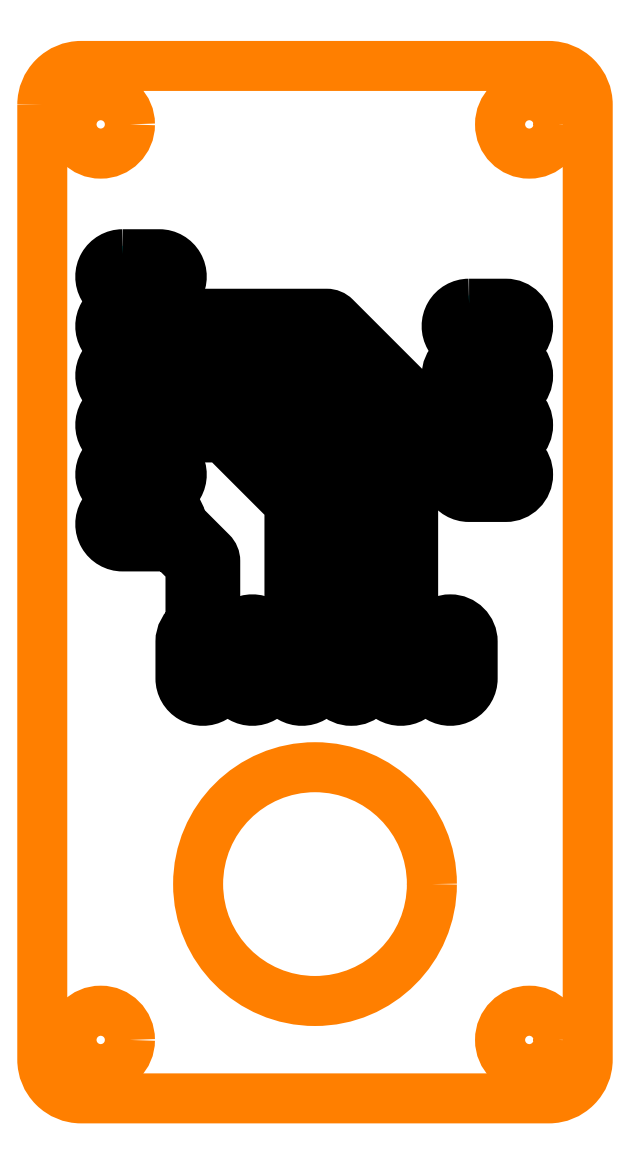
<metadata>
{"format":"dxf","ext":"dxf","renderer":"ezdxf+matplotlib","layout":"modelspace","background":"white","min_lineweight":24,"dpi":150}
</metadata>
<code>
0
SECTION
2
ENTITIES
0
CIRCLE
8
44
10
-51.72
20
2.54
30
0
40
0.5588
210
0
220
0
230
-1
0
CIRCLE
8
44
10
-51.72
20
5.08
30
0
40
0.5588
210
0
220
0
230
-1
0
CIRCLE
8
44
10
-51.72
20
7.62
30
0
40
0.5588
210
0
220
0
230
-1
0
CIRCLE
8
44
10
-51.72
20
10.16
30
0
40
0.5588
210
0
220
0
230
-1
0
CIRCLE
8
44
10
-49.82
20
-6.985
30
0
40
0.5588
210
0
220
0
230
-1
0
CIRCLE
8
44
10
-47.28
20
-6.985
30
0
40
0.5588
210
0
220
0
230
-1
0
CIRCLE
8
44
10
-44.74
20
-6.985
30
0
40
0.5588
210
0
220
0
230
-1
0
CIRCLE
8
44
10
-42.2
20
-6.985
30
0
40
0.5588
210
0
220
0
230
-1
0
CIRCLE
8
44
10
-39.66
20
-6.985
30
0
40
0.5588
210
0
220
0
230
-1
0
CIRCLE
8
44
10
-37.12
20
-6.985
30
0
40
0.5588
210
0
220
0
230
-1
0
CIRCLE
8
44
10
-33.94
20
0
30
0
40
0.5588
210
0
220
0
230
-1
0
CIRCLE
8
44
10
-33.94
20
2.54
30
0
40
0.5588
210
0
220
0
230
-1
0
CIRCLE
8
44
10
-33.94
20
5.08
30
0
40
0.5588
210
0
220
0
230
-1
0
CIRCLE
8
44
10
-33.94
20
7.62
30
0
40
0.5588
210
0
220
0
230
-1
0
CIRCLE
8
44
10
-33.94
20
10.16
30
0
40
0.5588
210
0
220
0
230
-1
0
CIRCLE
8
44
10
-33.94
20
12.7
30
0
40
0.5588
210
0
220
0
230
-1
0
POLYLINE
8
DEFAULT
66
     1
10
0
20
0
30
0
0
VERTEX
8
DEFAULT
10
48.67
20
-6.045
30
0
42
-1
0
VERTEX
8
DEFAULT
10
50.97
20
-6.045
30
0
0
VERTEX
8
DEFAULT
10
50.97
20
-7.925
30
0
42
-1
0
VERTEX
8
DEFAULT
10
48.67
20
-7.925
30
0
0
VERTEX
8
DEFAULT
10
48.67
20
-6.045
30
0
0
SEQEND
8
DEFAULT
0
POLYLINE
8
DEFAULT
66
     1
10
0
20
0
30
0
0
VERTEX
8
DEFAULT
10
33
20
11.31
30
0
0
VERTEX
8
DEFAULT
10
34.88
20
11.31
30
0
42
-0.2516
0
VERTEX
8
DEFAULT
10
35.84
20
10.79
30
0
0
VERTEX
8
DEFAULT
10
43.47
20
10.79
30
0
42
-0.1989
0
VERTEX
8
DEFAULT
10
43.91
20
10.61
30
0
0
VERTEX
8
DEFAULT
10
47.72
20
6.802
30
0
42
-0.2009
0
VERTEX
8
DEFAULT
10
47.91
20
6.35
30
0
0
VERTEX
8
DEFAULT
10
47.91
20
-5.086
30
0
42
-0.2516
0
VERTEX
8
DEFAULT
10
48.43
20
-6.045
30
0
0
VERTEX
8
DEFAULT
10
48.43
20
-7.925
30
0
42
-1
0
VERTEX
8
DEFAULT
10
46.13
20
-7.925
30
0
0
VERTEX
8
DEFAULT
10
46.13
20
-6.045
30
0
42
-0.2516
0
VERTEX
8
DEFAULT
10
46.64
20
-5.086
30
0
0
VERTEX
8
DEFAULT
10
46.64
20
6.087
30
0
0
VERTEX
8
DEFAULT
10
43.2
20
9.525
30
0
0
VERTEX
8
DEFAULT
10
35.84
20
9.525
30
0
42
-0.2516
0
VERTEX
8
DEFAULT
10
34.88
20
9.01
30
0
0
VERTEX
8
DEFAULT
10
33
20
9.01
30
0
42
-1
0
VERTEX
8
DEFAULT
10
33
20
11.31
30
0
0
SEQEND
8
DEFAULT
0
POLYLINE
8
DEFAULT
66
     1
10
0
20
0
30
0
0
VERTEX
8
DEFAULT
10
33
20
8.77
30
0
0
VERTEX
8
DEFAULT
10
34.88
20
8.77
30
0
42
-0.2516
0
VERTEX
8
DEFAULT
10
35.84
20
8.255
30
0
0
VERTEX
8
DEFAULT
10
40.93
20
8.255
30
0
42
-0.1989
0
VERTEX
8
DEFAULT
10
41.37
20
8.069
30
0
0
VERTEX
8
DEFAULT
10
45.18
20
4.262
30
0
42
-0.2009
0
VERTEX
8
DEFAULT
10
45.37
20
3.81
30
0
0
VERTEX
8
DEFAULT
10
45.37
20
-5.086
30
0
42
-0.2516
0
VERTEX
8
DEFAULT
10
45.89
20
-6.045
30
0
0
VERTEX
8
DEFAULT
10
45.89
20
-7.925
30
0
42
-1
0
VERTEX
8
DEFAULT
10
43.59
20
-7.925
30
0
0
VERTEX
8
DEFAULT
10
43.59
20
-6.045
30
0
42
-0.2516
0
VERTEX
8
DEFAULT
10
44.1
20
-5.086
30
0
0
VERTEX
8
DEFAULT
10
44.1
20
3.547
30
0
0
VERTEX
8
DEFAULT
10
40.66
20
6.985
30
0
0
VERTEX
8
DEFAULT
10
35.84
20
6.985
30
0
42
-0.2516
0
VERTEX
8
DEFAULT
10
34.88
20
6.47
30
0
0
VERTEX
8
DEFAULT
10
33
20
6.47
30
0
42
-1
0
VERTEX
8
DEFAULT
10
33
20
8.77
30
0
0
SEQEND
8
DEFAULT
0
POLYLINE
8
DEFAULT
66
     1
10
0
20
0
30
0
0
VERTEX
8
DEFAULT
10
33
20
6.23
30
0
0
VERTEX
8
DEFAULT
10
34.88
20
6.23
30
0
42
-0.2516
0
VERTEX
8
DEFAULT
10
35.84
20
5.715
30
0
0
VERTEX
8
DEFAULT
10
38.39
20
5.715
30
0
42
-0.1989
0
VERTEX
8
DEFAULT
10
38.83
20
5.529
30
0
0
VERTEX
8
DEFAULT
10
42.64
20
1.722
30
0
42
-0.2009
0
VERTEX
8
DEFAULT
10
42.83
20
1.27
30
0
0
VERTEX
8
DEFAULT
10
42.83
20
-5.086
30
0
42
-0.2516
0
VERTEX
8
DEFAULT
10
43.35
20
-6.045
30
0
0
VERTEX
8
DEFAULT
10
43.35
20
-7.925
30
0
42
-1
0
VERTEX
8
DEFAULT
10
41.05
20
-7.925
30
0
0
VERTEX
8
DEFAULT
10
41.05
20
-6.045
30
0
42
-0.2516
0
VERTEX
8
DEFAULT
10
41.56
20
-5.086
30
0
0
VERTEX
8
DEFAULT
10
41.56
20
1.007
30
0
0
VERTEX
8
DEFAULT
10
38.12
20
4.445
30
0
0
VERTEX
8
DEFAULT
10
35.84
20
4.445
30
0
42
-0.2516
0
VERTEX
8
DEFAULT
10
34.88
20
3.93
30
0
0
VERTEX
8
DEFAULT
10
33
20
3.93
30
0
42
-1
0
VERTEX
8
DEFAULT
10
33
20
6.23
30
0
0
SEQEND
8
DEFAULT
0
POLYLINE
8
DEFAULT
66
     1
10
0
20
0
30
0
0
VERTEX
8
DEFAULT
10
38.51
20
-6.045
30
0
42
-1
0
VERTEX
8
DEFAULT
10
40.81
20
-6.045
30
0
0
VERTEX
8
DEFAULT
10
40.81
20
-7.925
30
0
42
-1
0
VERTEX
8
DEFAULT
10
38.51
20
-7.925
30
0
0
VERTEX
8
DEFAULT
10
38.51
20
-6.045
30
0
0
SEQEND
8
DEFAULT
0
POLYLINE
8
DEFAULT
66
     1
10
0
20
0
30
0
0
VERTEX
8
DEFAULT
10
33
20
1.15
30
0
0
VERTEX
8
DEFAULT
10
34.88
20
1.15
30
0
42
-0.3937
0
VERTEX
8
DEFAULT
10
36.03
20
0.08106
30
0
0
VERTEX
8
DEFAULT
10
37.56
20
-1.453
30
0
42
-0.2009
0
VERTEX
8
DEFAULT
10
37.75
20
-1.905
30
0
0
VERTEX
8
DEFAULT
10
37.75
20
-5.086
30
0
42
-0.2516
0
VERTEX
8
DEFAULT
10
38.27
20
-6.045
30
0
0
VERTEX
8
DEFAULT
10
38.27
20
-7.925
30
0
42
-1
0
VERTEX
8
DEFAULT
10
35.97
20
-7.925
30
0
0
VERTEX
8
DEFAULT
10
35.97
20
-6.045
30
0
42
-0.2516
0
VERTEX
8
DEFAULT
10
36.48
20
-5.086
30
0
0
VERTEX
8
DEFAULT
10
36.48
20
-2.168
30
0
0
VERTEX
8
DEFAULT
10
35.36
20
-1.046
30
0
42
-0.1076
0
VERTEX
8
DEFAULT
10
34.88
20
-1.15
30
0
0
VERTEX
8
DEFAULT
10
33
20
-1.15
30
0
42
-1
0
VERTEX
8
DEFAULT
10
33
20
1.15
30
0
0
SEQEND
8
DEFAULT
0
POLYLINE
8
DEFAULT
66
     1
10
0
20
0
30
0
0
VERTEX
8
DEFAULT
10
33
20
3.69
30
0
0
VERTEX
8
DEFAULT
10
34.88
20
3.69
30
0
42
-1
0
VERTEX
8
DEFAULT
10
34.88
20
1.39
30
0
0
VERTEX
8
DEFAULT
10
33
20
1.39
30
0
42
-1
0
VERTEX
8
DEFAULT
10
33
20
3.69
30
0
0
SEQEND
8
DEFAULT
0
POLYLINE
8
DEFAULT
66
     1
10
0
20
0
30
0
0
VERTEX
8
DEFAULT
10
33
20
13.85
30
0
0
VERTEX
8
DEFAULT
10
34.88
20
13.85
30
0
42
-1
0
VERTEX
8
DEFAULT
10
34.88
20
11.55
30
0
0
VERTEX
8
DEFAULT
10
33
20
11.55
30
0
42
-1
0
VERTEX
8
DEFAULT
10
33
20
13.85
30
0
0
SEQEND
8
DEFAULT
0
POLYLINE
8
DEFAULT
66
     1
10
0
20
0
30
0
0
VERTEX
8
DEFAULT
10
50.78
20
3.69
30
0
0
VERTEX
8
DEFAULT
10
52.66
20
3.69
30
0
42
-1
0
VERTEX
8
DEFAULT
10
52.66
20
1.39
30
0
0
VERTEX
8
DEFAULT
10
50.78
20
1.39
30
0
42
-1
0
VERTEX
8
DEFAULT
10
50.78
20
3.69
30
0
0
SEQEND
8
DEFAULT
0
POLYLINE
8
DEFAULT
66
     1
10
0
20
0
30
0
0
VERTEX
8
DEFAULT
10
50.78
20
6.23
30
0
0
VERTEX
8
DEFAULT
10
52.66
20
6.23
30
0
42
-1
0
VERTEX
8
DEFAULT
10
52.66
20
3.93
30
0
0
VERTEX
8
DEFAULT
10
50.78
20
3.93
30
0
42
-1
0
VERTEX
8
DEFAULT
10
50.78
20
6.23
30
0
0
SEQEND
8
DEFAULT
0
POLYLINE
8
DEFAULT
66
     1
10
0
20
0
30
0
0
VERTEX
8
DEFAULT
10
50.78
20
8.77
30
0
0
VERTEX
8
DEFAULT
10
52.66
20
8.77
30
0
42
-1
0
VERTEX
8
DEFAULT
10
52.66
20
6.47
30
0
0
VERTEX
8
DEFAULT
10
50.78
20
6.47
30
0
42
-1
0
VERTEX
8
DEFAULT
10
50.78
20
8.77
30
0
0
SEQEND
8
DEFAULT
0
POLYLINE
8
DEFAULT
66
     1
10
0
20
0
30
0
0
VERTEX
8
DEFAULT
10
50.78
20
11.31
30
0
0
VERTEX
8
DEFAULT
10
52.66
20
11.31
30
0
42
-1
0
VERTEX
8
DEFAULT
10
52.66
20
9.01
30
0
0
VERTEX
8
DEFAULT
10
50.78
20
9.01
30
0
42
-1
0
VERTEX
8
DEFAULT
10
50.78
20
11.31
30
0
0
SEQEND
8
DEFAULT
0
POLYLINE
8
20
66
     1
10
0
20
0
30
0
0
VERTEX
8
20
10
28.87
20
21.52
30
0
42
-0.4143
0
VERTEX
8
20
10
30.87
20
23.52
30
0
0
VERTEX
8
20
10
54.87
20
23.52
30
0
42
-0.4143
0
VERTEX
8
20
10
56.87
20
21.52
30
0
0
VERTEX
8
20
10
56.87
20
-27.48
30
0
42
-0.4147
0
VERTEX
8
20
10
54.87
20
-29.48
30
0
0
VERTEX
8
20
10
30.87
20
-29.48
30
0
42
-0.4143
0
VERTEX
8
20
10
28.87
20
-27.48
30
0
0
VERTEX
8
20
10
28.87
20
21.52
30
0
0
SEQEND
8
20
0
CIRCLE
8
20
10
42.87
20
-18.48
30
0
40
6
0
CIRCLE
8
20
10
31.87
20
-26.48
30
0
40
1.5
0
CIRCLE
8
20
10
53.87
20
-26.48
30
0
40
1.5
0
CIRCLE
8
20
10
31.87
20
20.52
30
0
40
1.5
0
CIRCLE
8
20
10
53.87
20
20.52
30
0
40
1.501
0
ENDSEC
0
EOF

</code>
